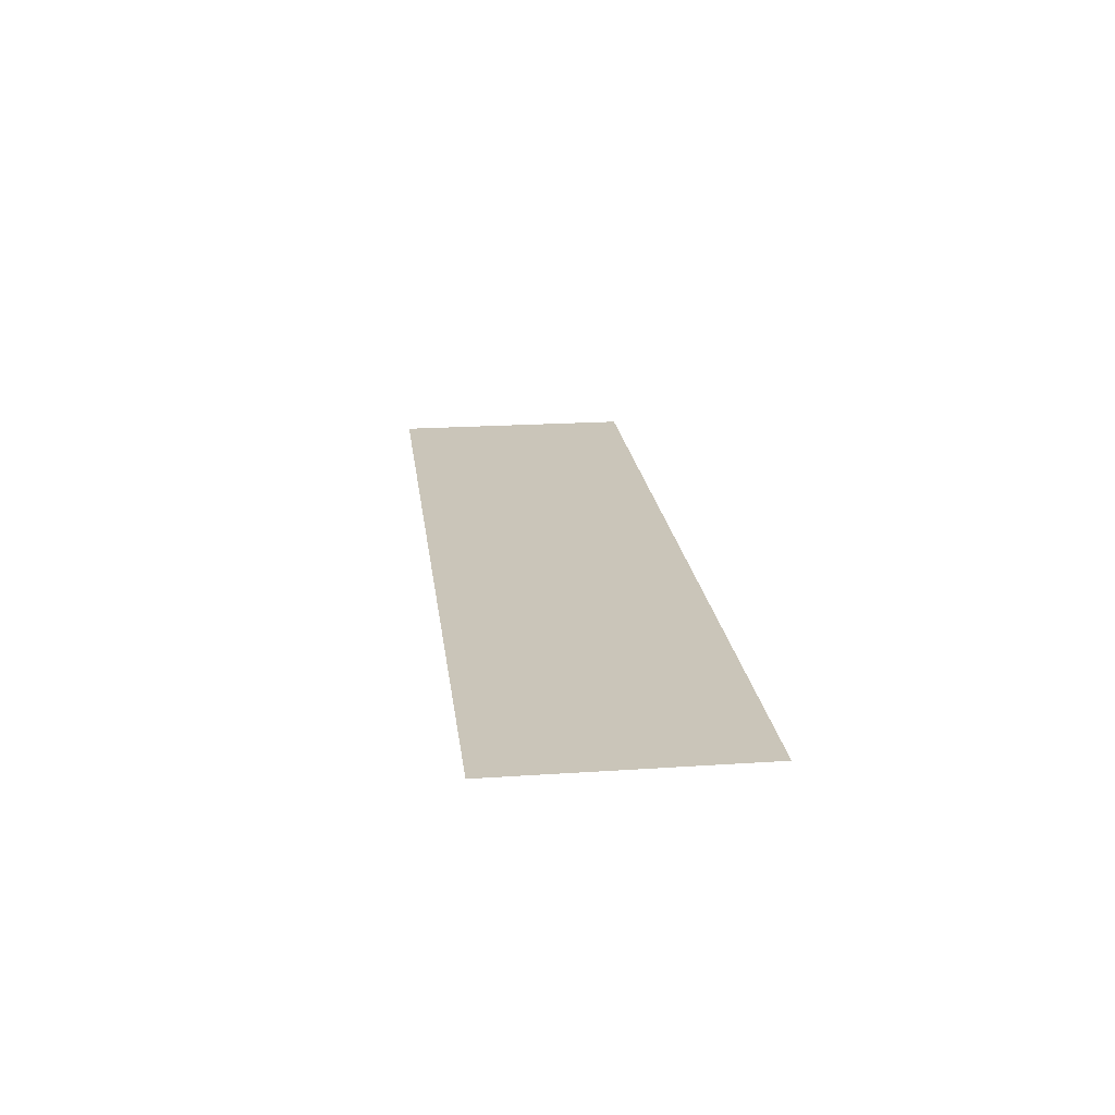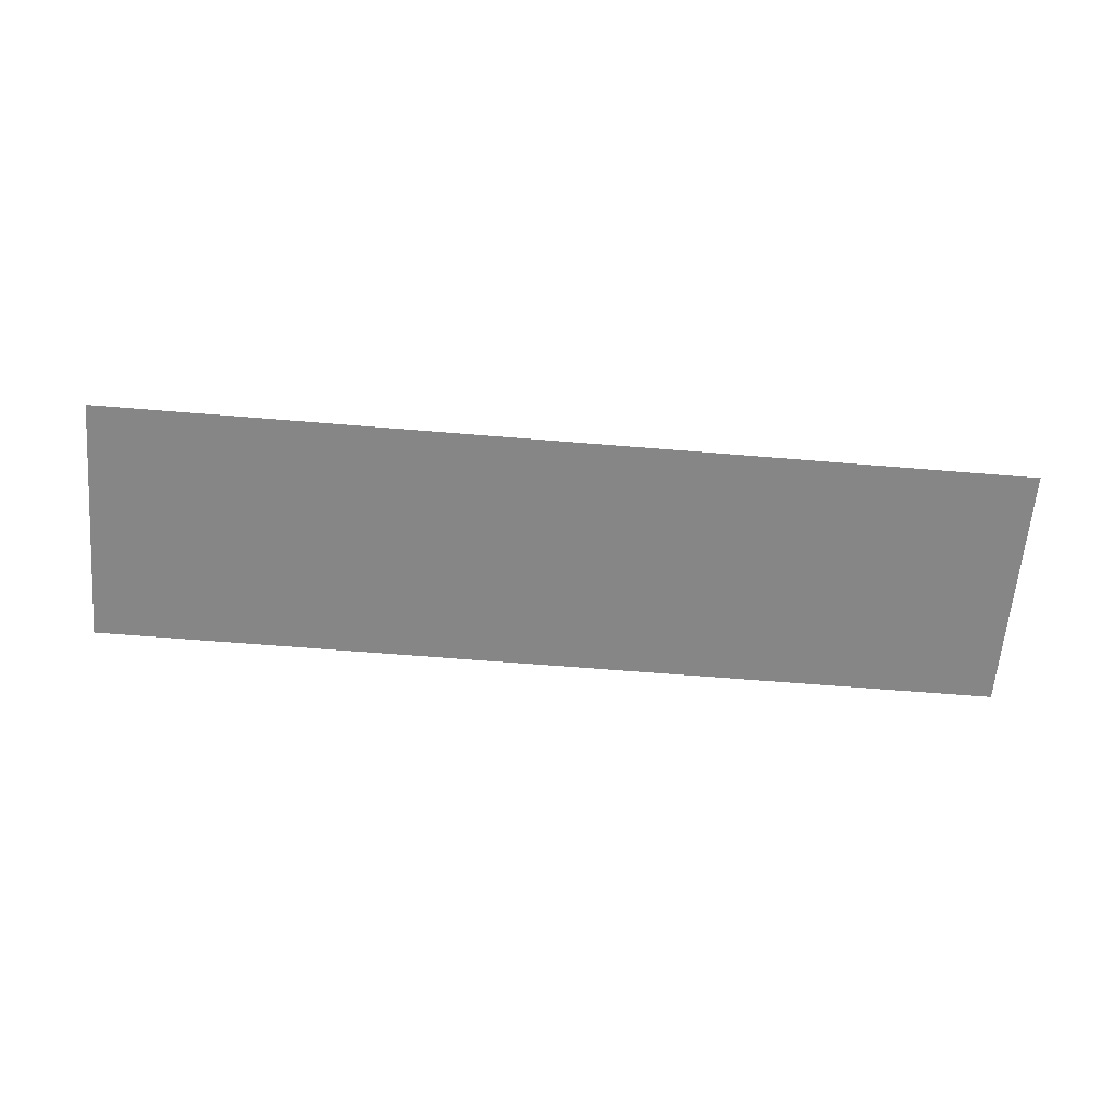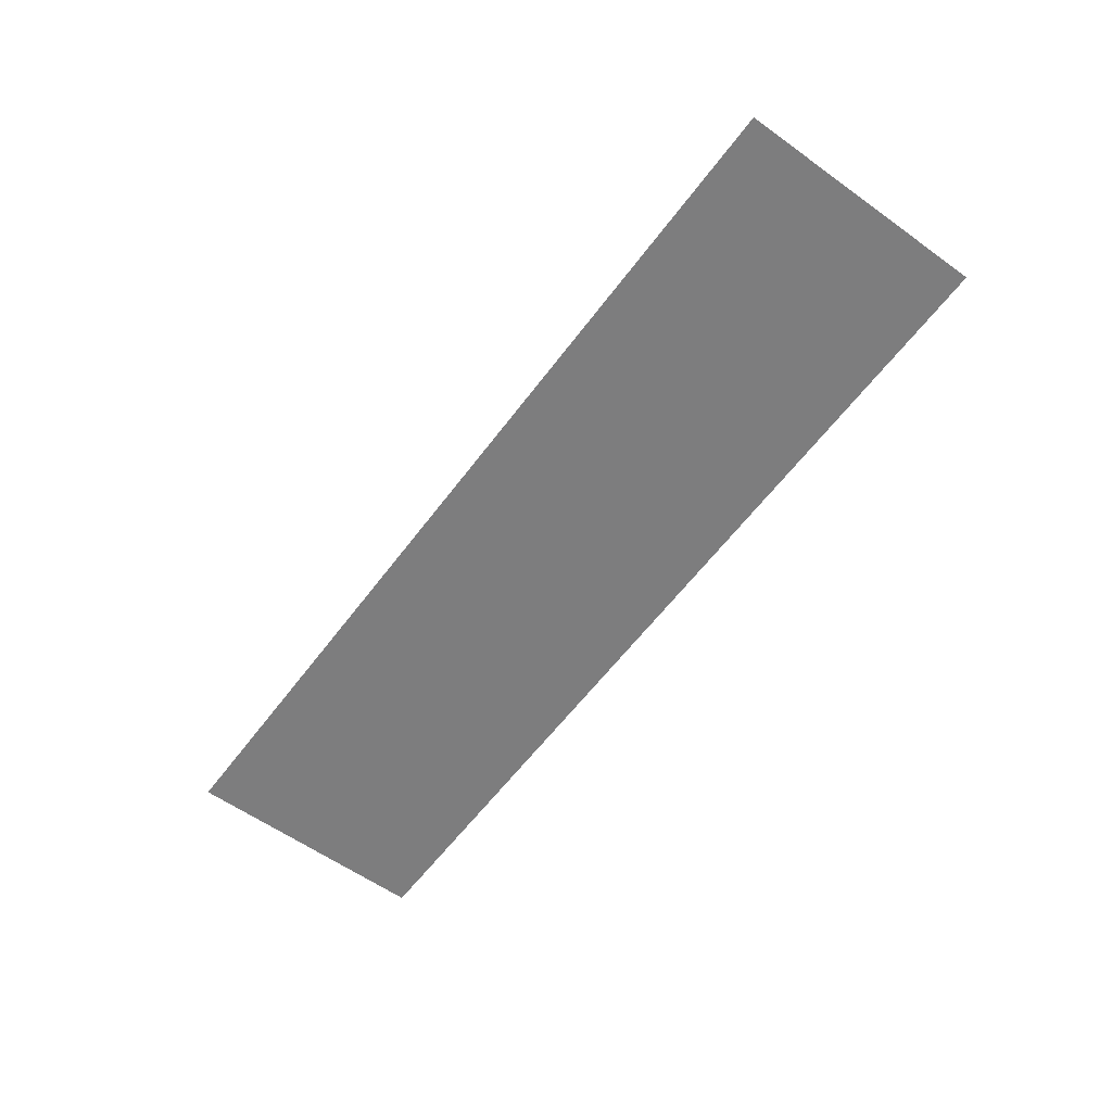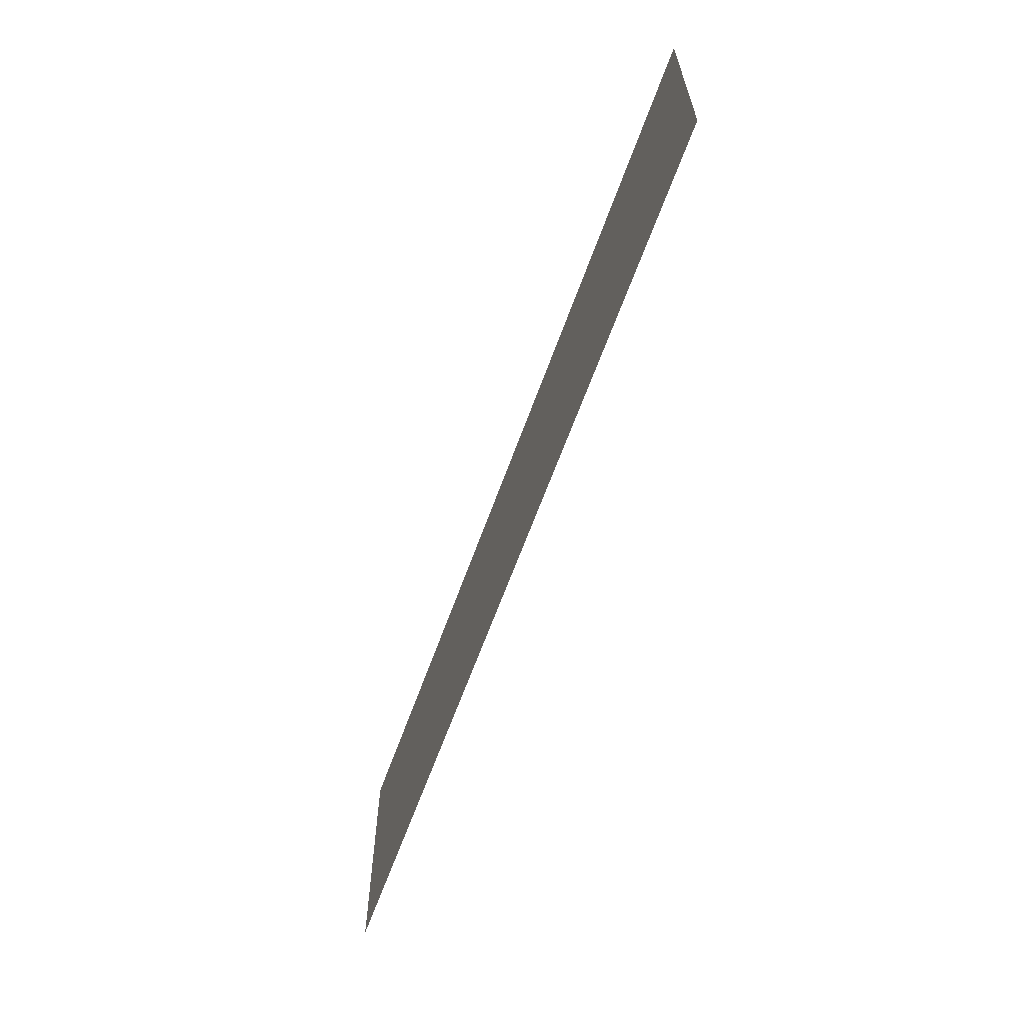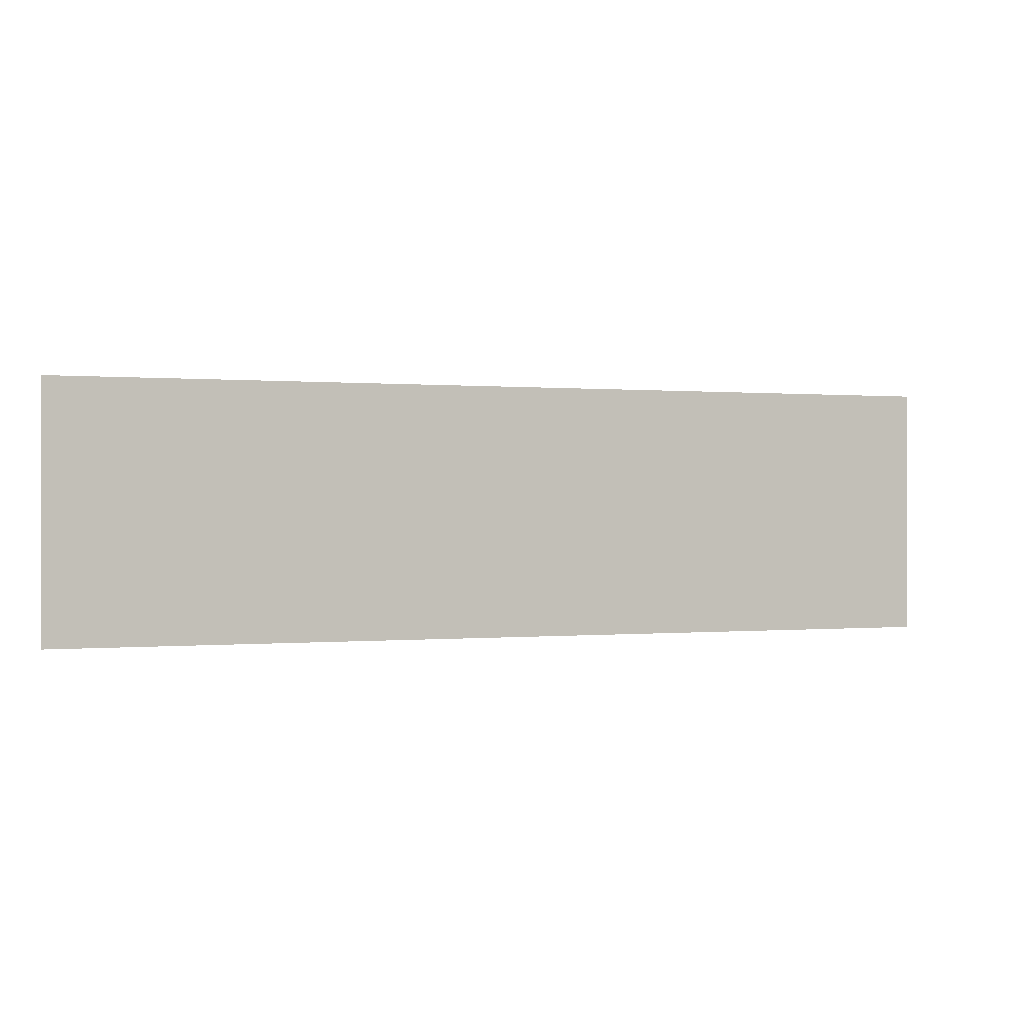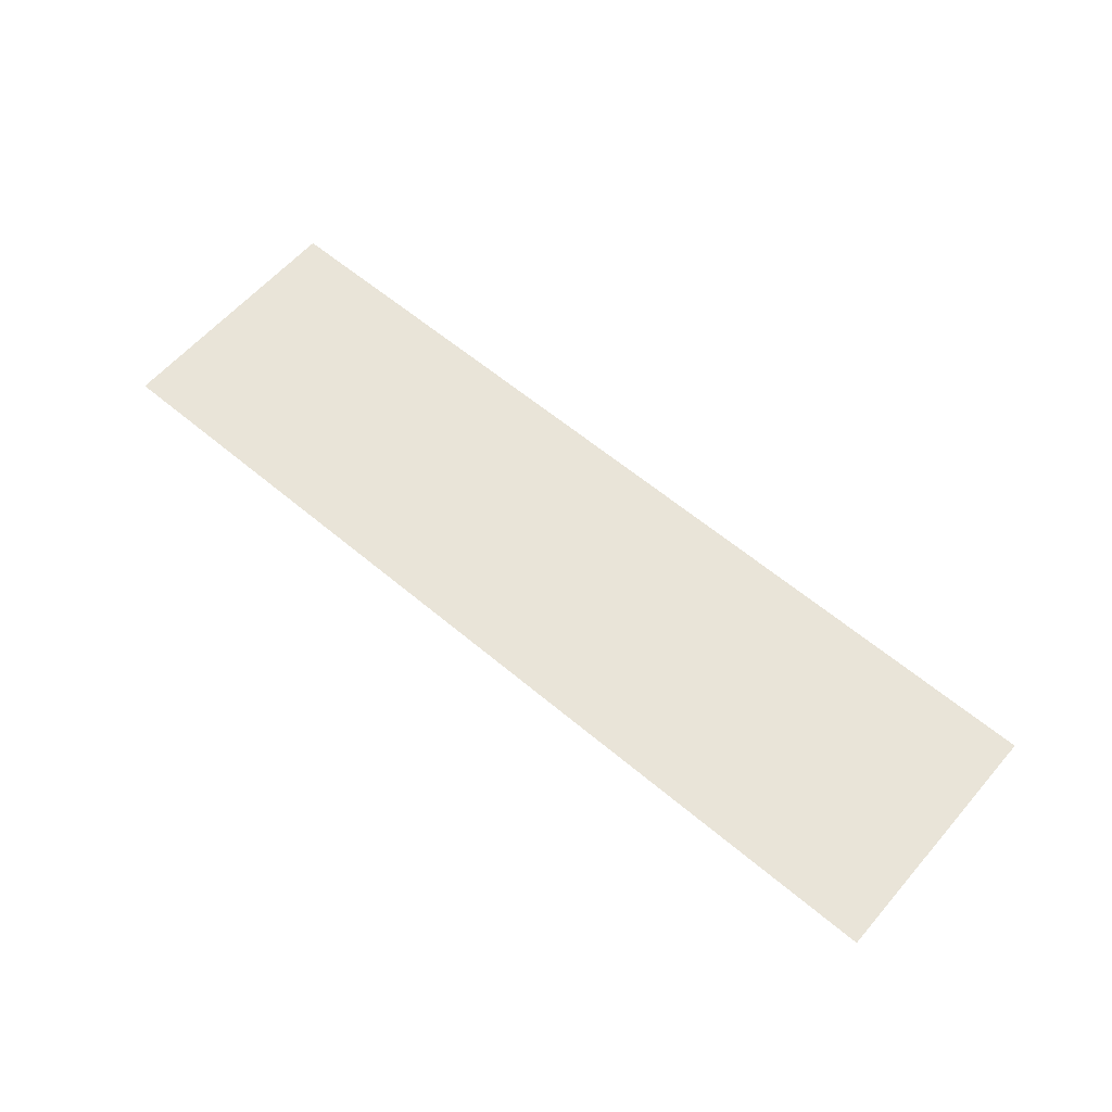
<metadata>
{"format":"obj","ext":"obj","renderer":"f3d","projection":"perspective","resolution":1024,"background":"white","views":[{"elev":20.7,"azim":-96.9,"up":"+Z"},{"elev":-62.2,"azim":-4.8,"up":"+Z"},{"elev":-59.1,"azim":-126.4,"up":"+Z"},{"elev":-62.4,"azim":-109.6,"up":"+Y"},{"elev":0.1,"azim":159.4,"up":"+Y"},{"elev":60.4,"azim":40.7,"up":"+Z"}]}
</metadata>
<code>
v -1280 -3584 0
v -1536 -3584 0
v -1536 -3328 0
v -1280 -3328 0
v -1536 -3584 0
v -1792 -3584 0
v -1792 -3328 0
v -1536 -3328 0
v -1792 -3584 0
v -2048 -3584 0
v -2048 -3328 0
v -1792 -3328 0
v -2048 -3584 0
v -2304 -3584 0
v -2304 -3328 0
v -2048 -3328 0
v -2304 -3584 0
v -2560 -3584 0
v -2560 -3328 0
v -2304 -3328 0
v -2560 -3584 0
v -2816 -3584 0
v -2816 -3328 0
v -2560 -3328 0
v -2816 -3584 0
v -3072 -3584 0
v -3072 -3328 0
v -2816 -3328 0
v -3072 -3584 0
v -3328 -3584 0
v -3328 -3328 0
v -3072 -3328 0
v -3328 -3584 0
v -3584 -3584 0
v -3584 -3328 0
v -3328 -3328 0
v -3584 -3584 0
v -3840 -3584 0
v -3840 -3328 0
v -3584 -3328 0
v -3840 -3584 0
v -4096 -3584 0
v -4096 -3328 0
v -3840 -3328 0
v -1280 -3840 0
v -1536 -3840 0
v -1536 -3584 0
v -1280 -3584 0
v -1536 -3840 0
v -1792 -3840 0
v -1792 -3584 0
v -1536 -3584 0
v -1792 -3840 0
v -2048 -3840 0
v -2048 -3584 0
v -1792 -3584 0
v -2048 -3840 0
v -2304 -3840 0
v -2304 -3584 0
v -2048 -3584 0
v -2304 -3840 0
v -2560 -3840 0
v -2560 -3584 0
v -2304 -3584 0
v -2560 -3840 0
v -2816 -3840 0
v -2816 -3584 0
v -2560 -3584 0
v -2816 -3840 0
v -3072 -3840 0
v -3072 -3584 0
v -2816 -3584 0
v -3072 -3840 0
v -3328 -3840 0
v -3328 -3584 0
v -3072 -3584 0
v -3328 -3840 0
v -3584 -3840 0
v -3584 -3584 0
v -3328 -3584 0
v -3584 -3840 0
v -3840 -3840 0
v -3840 -3584 0
v -3584 -3584 0
v -3840 -3840 0
v -4096 -3840 0
v -4096 -3584 0
v -3840 -3584 0
v -1280 -4096 0
v -1536 -4096 0
v -1536 -3840 0
v -1280 -3840 0
v -1536 -4096 0
v -1792 -4096 0
v -1792 -3840 0
v -1536 -3840 0
v -1792 -4096 0
v -2048 -4096 0
v -2048 -3840 0
v -1792 -3840 0
v -2048 -4096 0
v -2304 -4096 0
v -2304 -3840 0
v -2048 -3840 0
v -2304 -4096 0
v -2560 -4096 0
v -2560 -3840 0
v -2304 -3840 0
v -2560 -4096 0
v -2816 -4096 0
v -2816 -3840 0
v -2560 -3840 0
v -2816 -4096 0
v -3072 -4096 0
v -3072 -3840 0
v -2816 -3840 0
v -3072 -4096 0
v -3328 -4096 0
v -3328 -3840 0
v -3072 -3840 0
v -3328 -4096 0
v -3584 -4096 0
v -3584 -3840 0
v -3328 -3840 0
v -3584 -4096 0
v -3840 -4096 0
v -3840 -3840 0
v -3584 -3840 0
v -3840 -4096 0
v -4096 -4096 0
v -4096 -3840 0
v -3840 -3840 0
g LevelSelectMap_mesh_0005
f 1 2 3 4
f 5 6 7 8
f 9 10 11 12
f 13 14 15 16
f 17 18 19 20
f 21 22 23 24
f 25 26 27 28
f 29 30 31 32
f 33 34 35 36
f 37 38 39 40
f 41 42 43 44
f 45 46 47 48
f 49 50 51 52
f 53 54 55 56
f 57 58 59 60
f 61 62 63 64
f 65 66 67 68
f 69 70 71 72
f 73 74 75 76
f 77 78 79 80
f 81 82 83 84
f 85 86 87 88
f 89 90 91 92
f 93 94 95 96
f 97 98 99 100
f 101 102 103 104
f 105 106 107 108
f 109 110 111 112
f 113 114 115 116
f 117 118 119 120
f 121 122 123 124
f 125 126 127 128
f 129 130 131 132

</code>
